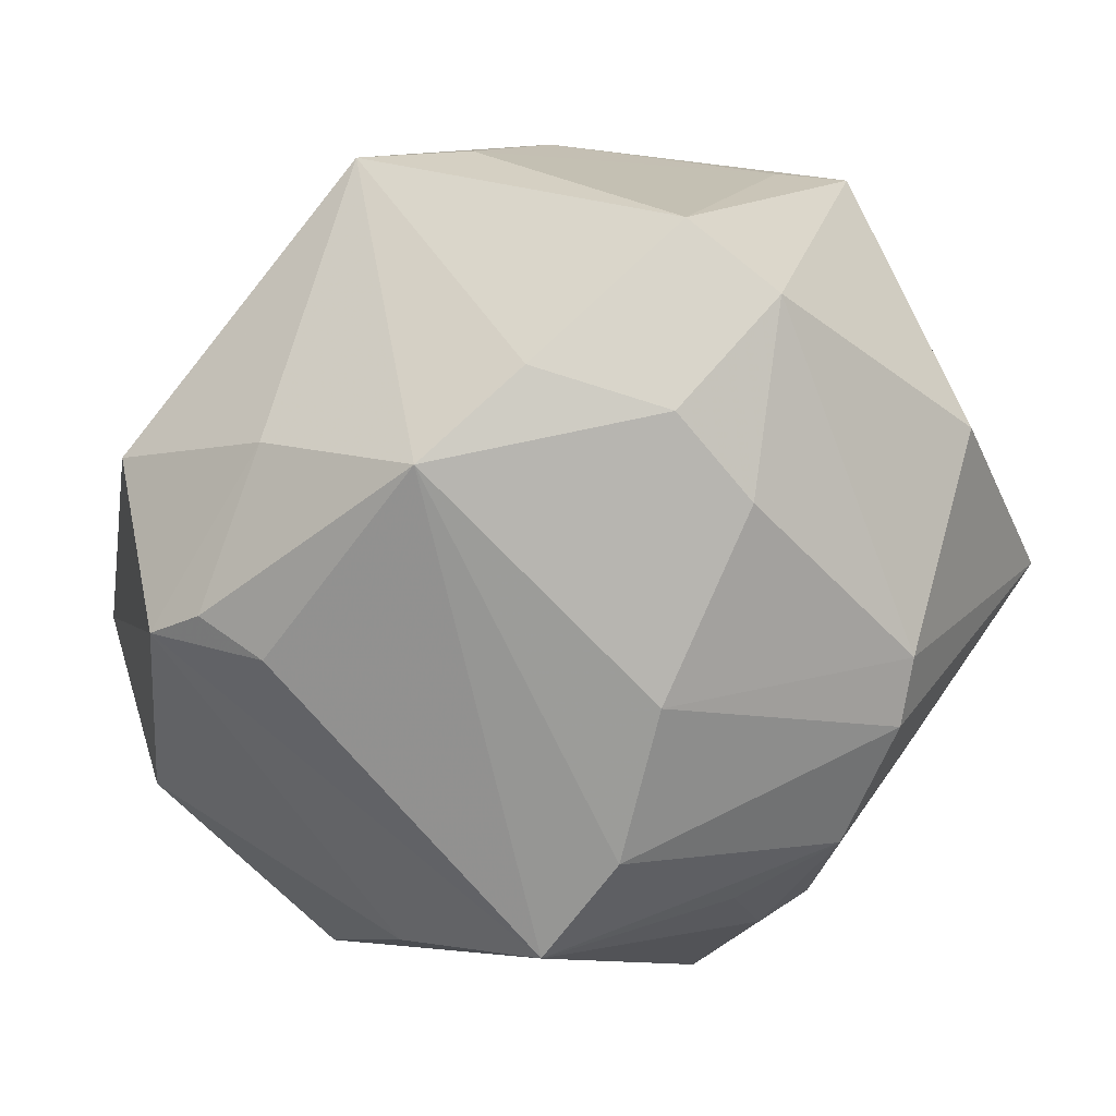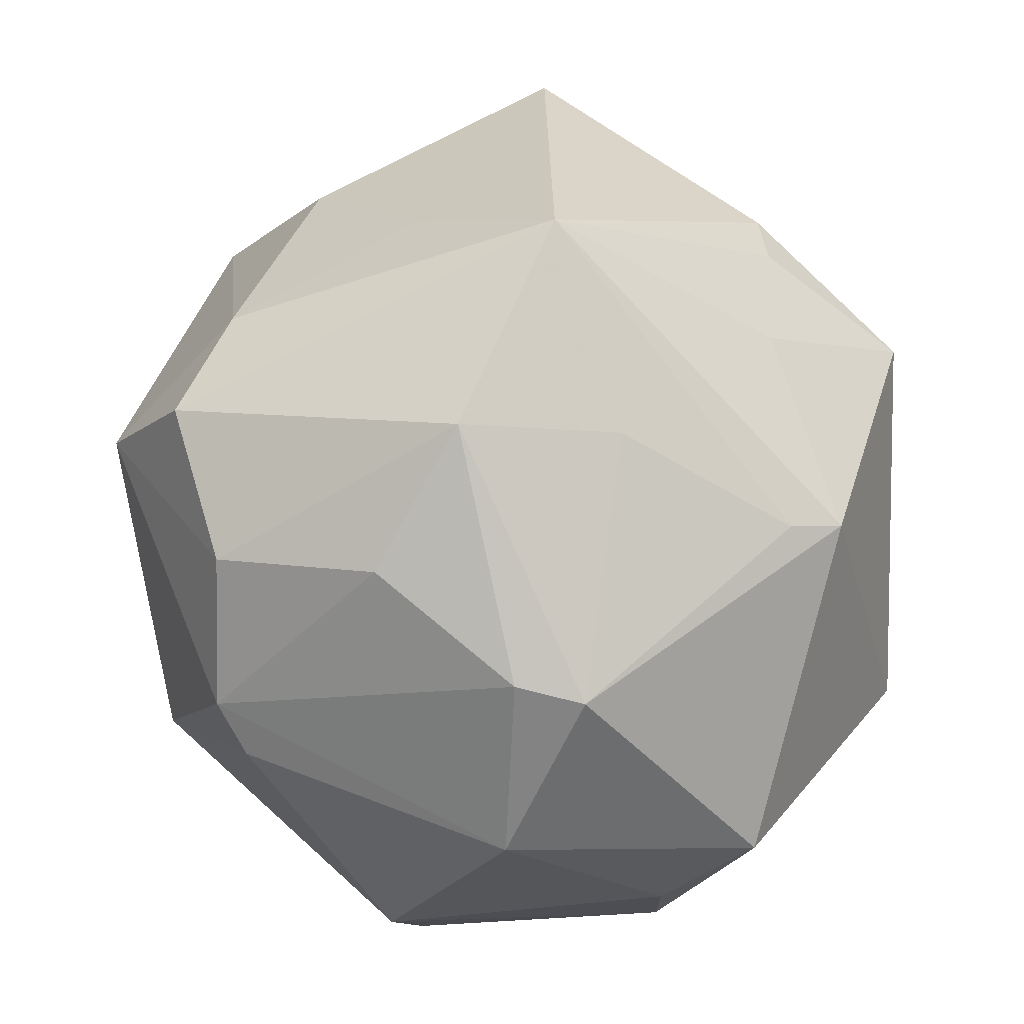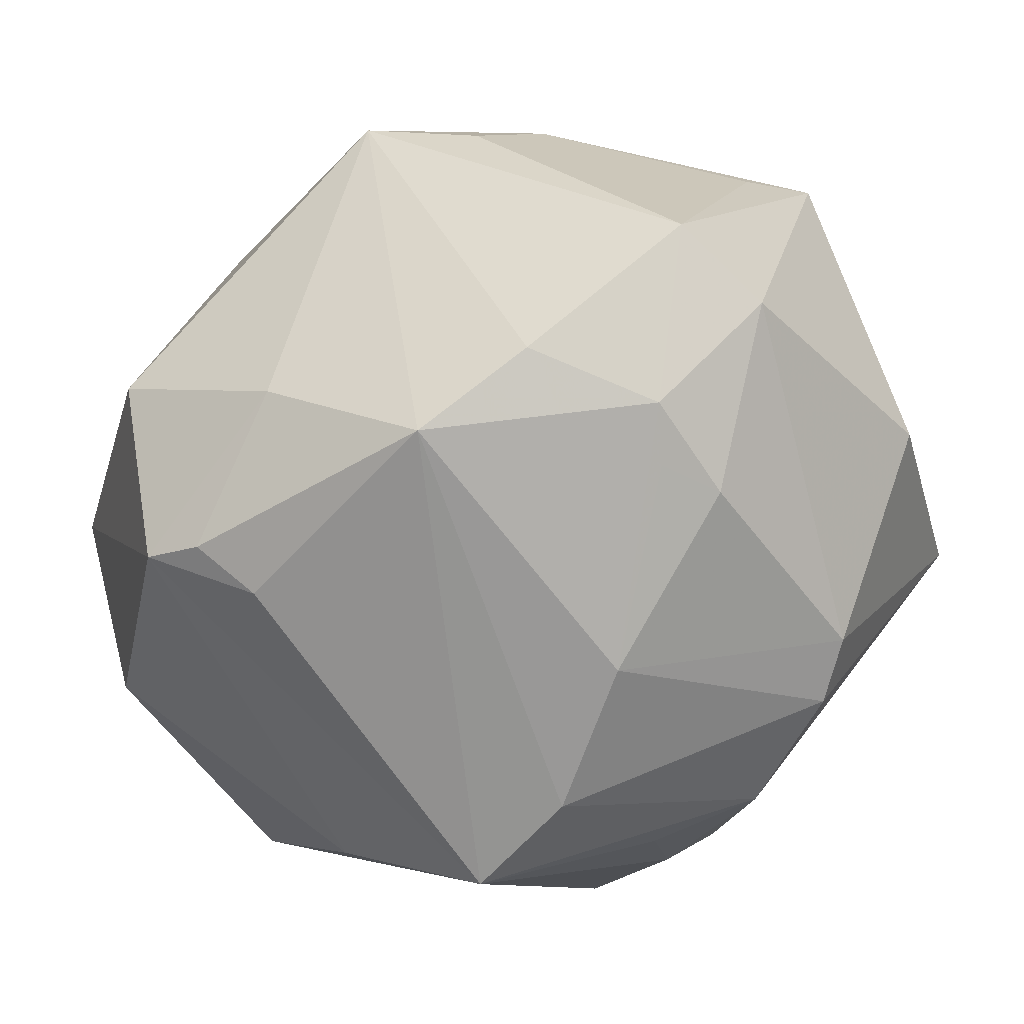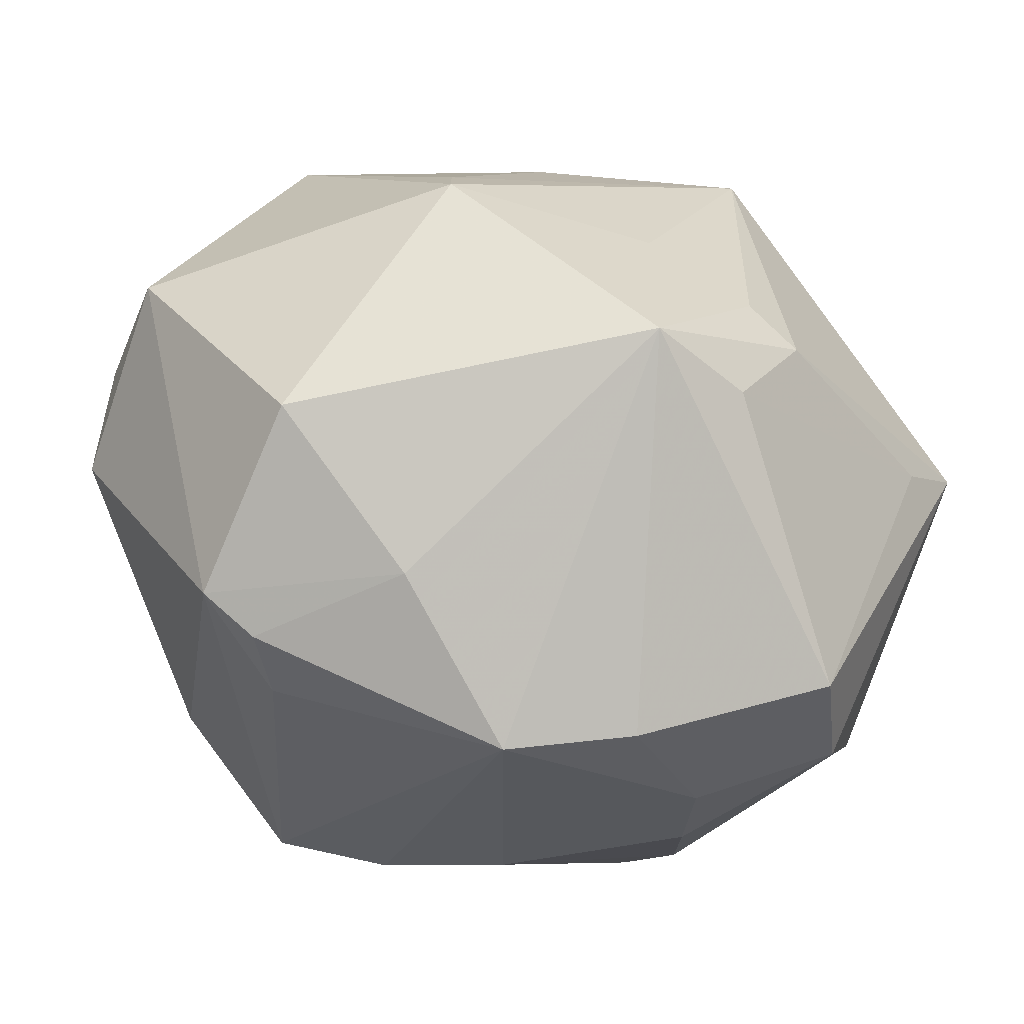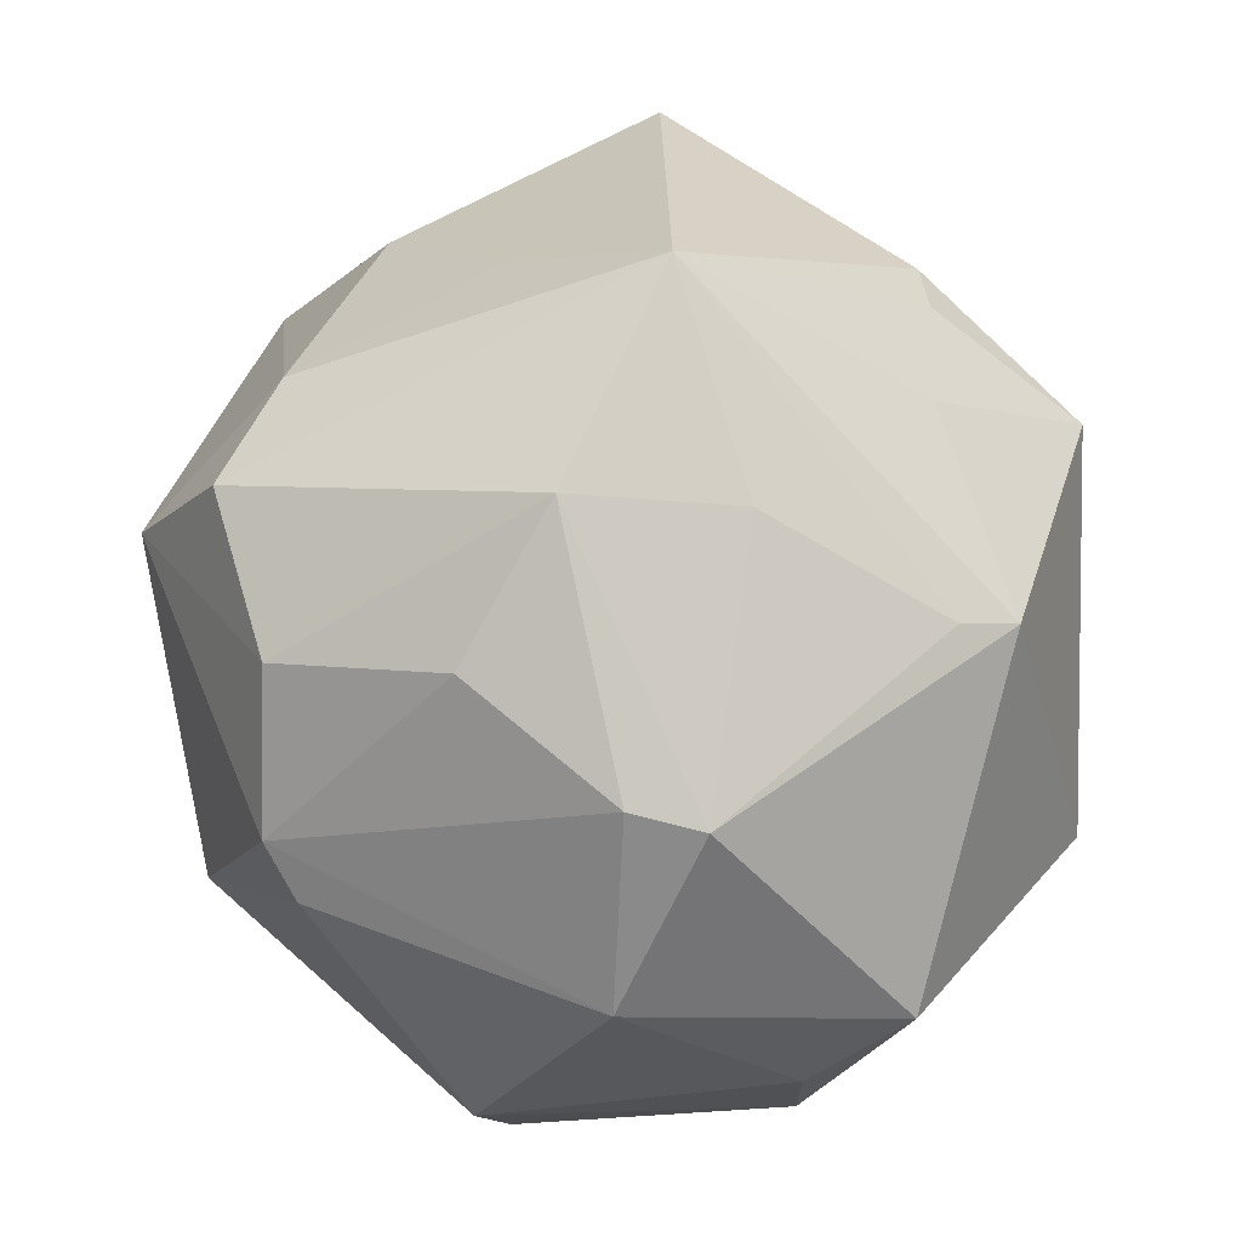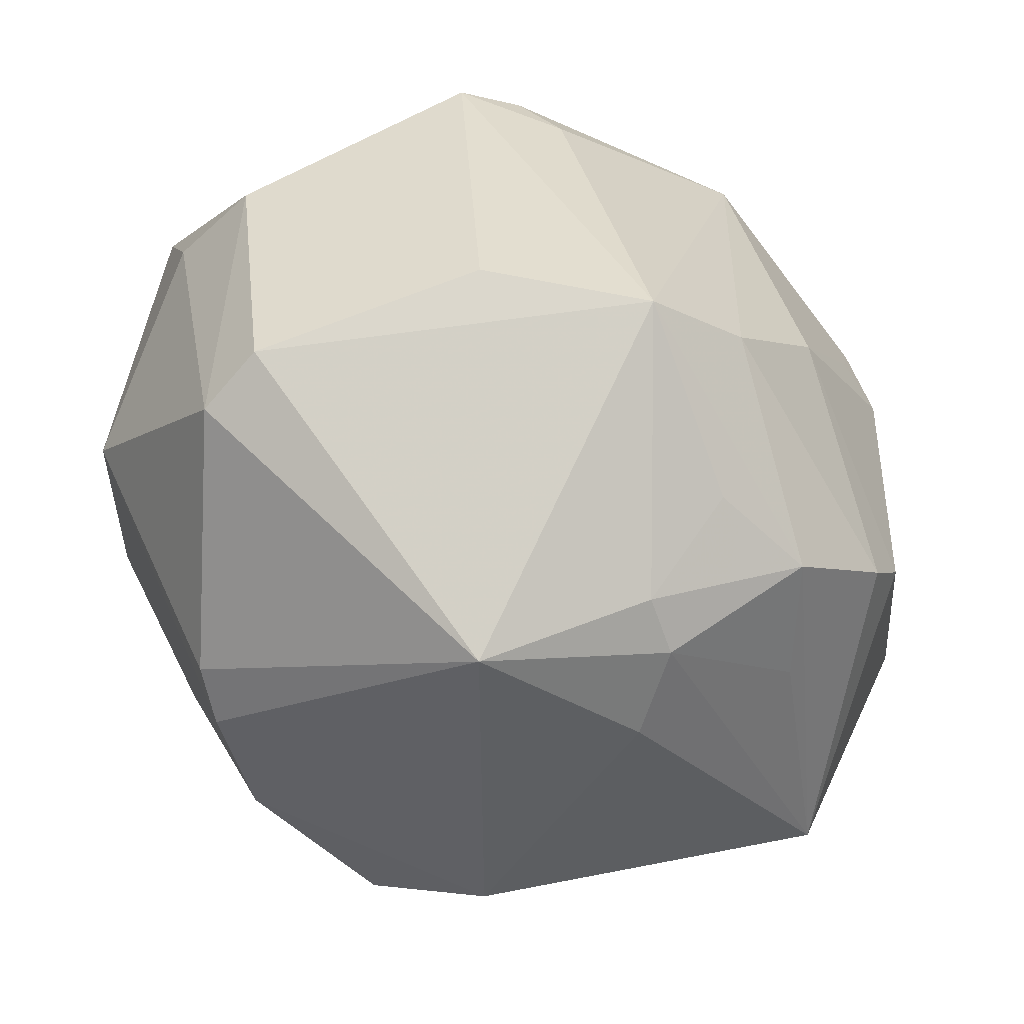
<metadata>
{"format":"obj","ext":"obj","renderer":"f3d","projection":"perspective","resolution":1024,"background":"white","views":[{"elev":-53.7,"azim":-139.8,"up":"+Z"},{"elev":61.9,"azim":86.4,"up":"+Z"},{"elev":-51.8,"azim":-146.3,"up":"+Z"},{"elev":77.6,"azim":-158.2,"up":"+Y"},{"elev":59.5,"azim":86.4,"up":"+Z"},{"elev":-41.9,"azim":147.9,"up":"+Y"}]}
</metadata>
<code>
v 0.04744 -0.01762 -0.01196
v 0.03458 -0.03273 0.01164
v -0.03489 -0.01657 -0.02965
v -0.01112 0.005231 0.04881
v -0.03396 0.02155 -0.02665
v -0.005883 0.03021 0.03005
v 0.004332 0.04164 -0.01825
v 0.03921 0.005222 0.0306
v -0.02233 0.04008 0.0146
v -0.03434 0.009777 -0.03004
v -0.03642 -0.02186 0.0192
v 0.01716 0.03607 0.02632
v 0.03008 -0.03563 0.01593
v 0.01435 0.02885 -0.03391
v 0.02761 -0.006901 -0.03725
v -0.04435 0.01411 0.01975
v 0.000628 -0.03621 -0.02915
v 0.03727 -0.00226 0.03186
v 0.0183 -0.03429 0.02876
v 0.01835 0.02993 0.02908
v -0.005385 -0.04749 0.01477
v 0.04704 0.02476 0.004902
v -0.01155 0.04716 0.01598
v 0.01625 -0.04464 -0.01916
v -0.04999 -0.009519 -0.009595
v -0.001898 -0.008177 -0.04503
v -0.04911 0.00698 0.02258
v -0.02339 -0.03161 -0.02246
v 0.02454 -0.01659 0.03575
v 0.01239 -0.006748 0.04567
v -0.006639 -0.04265 -0.01579
v -0.01614 -0.02808 -0.03496
v -0.04312 0.0304 -0.01061
v 0.02467 0.03572 -0.02751
v 0.04896 -0.003991 0.01397
v -0.04669 0.01986 -0.0159
v 0.04686 0.01436 -0.01589
v 0.01781 0.03523 -0.02989
v -0.02943 -0.02114 -0.03248
v 0.01152 -0.01165 -0.04705
v -0.01228 0.03561 -0.03128
v 0.0002887 -0.03857 0.03136
v -0.04189 -0.0345 -0.0007986
v -0.01931 0.03173 0.02677
v -0.02522 0.03406 -0.02428
v -0.02111 -0.009917 0.03521
v -0.003812 -0.02539 -0.03728
v 0.04555 -0.01412 -0.01956
v -0.01166 -0.03189 0.03126
v -0.0158 0.001914 -0.04027
v 0.04905 0.01423 -0.004039
v 0.02337 0.04467 -0.006505
v 0.01129 0.0111 0.03992
v -0.004416 -0.03887 -0.02542
v -0.0261 0.03141 0.02398
v -0.03081 0.01615 -0.02962
f 52 23 12
f 7 23 52
f 41 23 7
f 36 27 33
f 3 39 43
f 39 3 50
f 11 27 43
f 25 27 36
f 43 27 25
f 36 3 25
f 25 3 43
f 4 23 44
f 6 23 4
f 4 12 6
f 6 12 23
f 43 39 32
f 48 24 40
f 45 23 41
f 45 33 23
f 23 33 9
f 39 50 26
f 40 32 26
f 26 32 39
f 26 41 40
f 26 50 41
f 10 3 36
f 10 50 3
f 34 7 52
f 52 12 22
f 35 51 22
f 22 51 37
f 22 34 52
f 37 34 22
f 40 24 17
f 15 48 40
f 37 48 15
f 40 34 15
f 15 34 37
f 16 33 27
f 16 9 33
f 5 45 41
f 41 50 5
f 5 10 36
f 36 33 5
f 33 45 5
f 49 11 43
f 43 21 49
f 49 21 42
f 49 42 4
f 41 7 38
f 7 34 38
f 30 53 4
f 4 42 30
f 20 12 4
f 4 53 20
f 8 22 12
f 12 20 8
f 8 18 35
f 35 22 8
f 8 20 53
f 8 30 18
f 53 30 8
f 47 32 40
f 40 17 47
f 47 17 32
f 31 21 43
f 24 21 31
f 24 48 1
f 1 2 24
f 35 2 1
f 1 51 35
f 37 51 1
f 1 48 37
f 18 30 29
f 55 16 27
f 9 16 55
f 55 27 4
f 4 44 55
f 55 44 23
f 23 9 55
f 50 10 56
f 56 5 50
f 10 5 56
f 24 2 13
f 13 21 24
f 18 29 13
f 35 18 13
f 13 2 35
f 46 49 4
f 11 49 46
f 4 27 46
f 27 11 46
f 14 34 40
f 14 38 34
f 40 41 14
f 41 38 14
f 43 32 28
f 32 17 54
f 54 28 32
f 54 17 24
f 24 31 54
f 54 31 43
f 43 28 54
f 42 21 19
f 21 13 19
f 19 13 29
f 19 30 42
f 19 29 30

</code>
